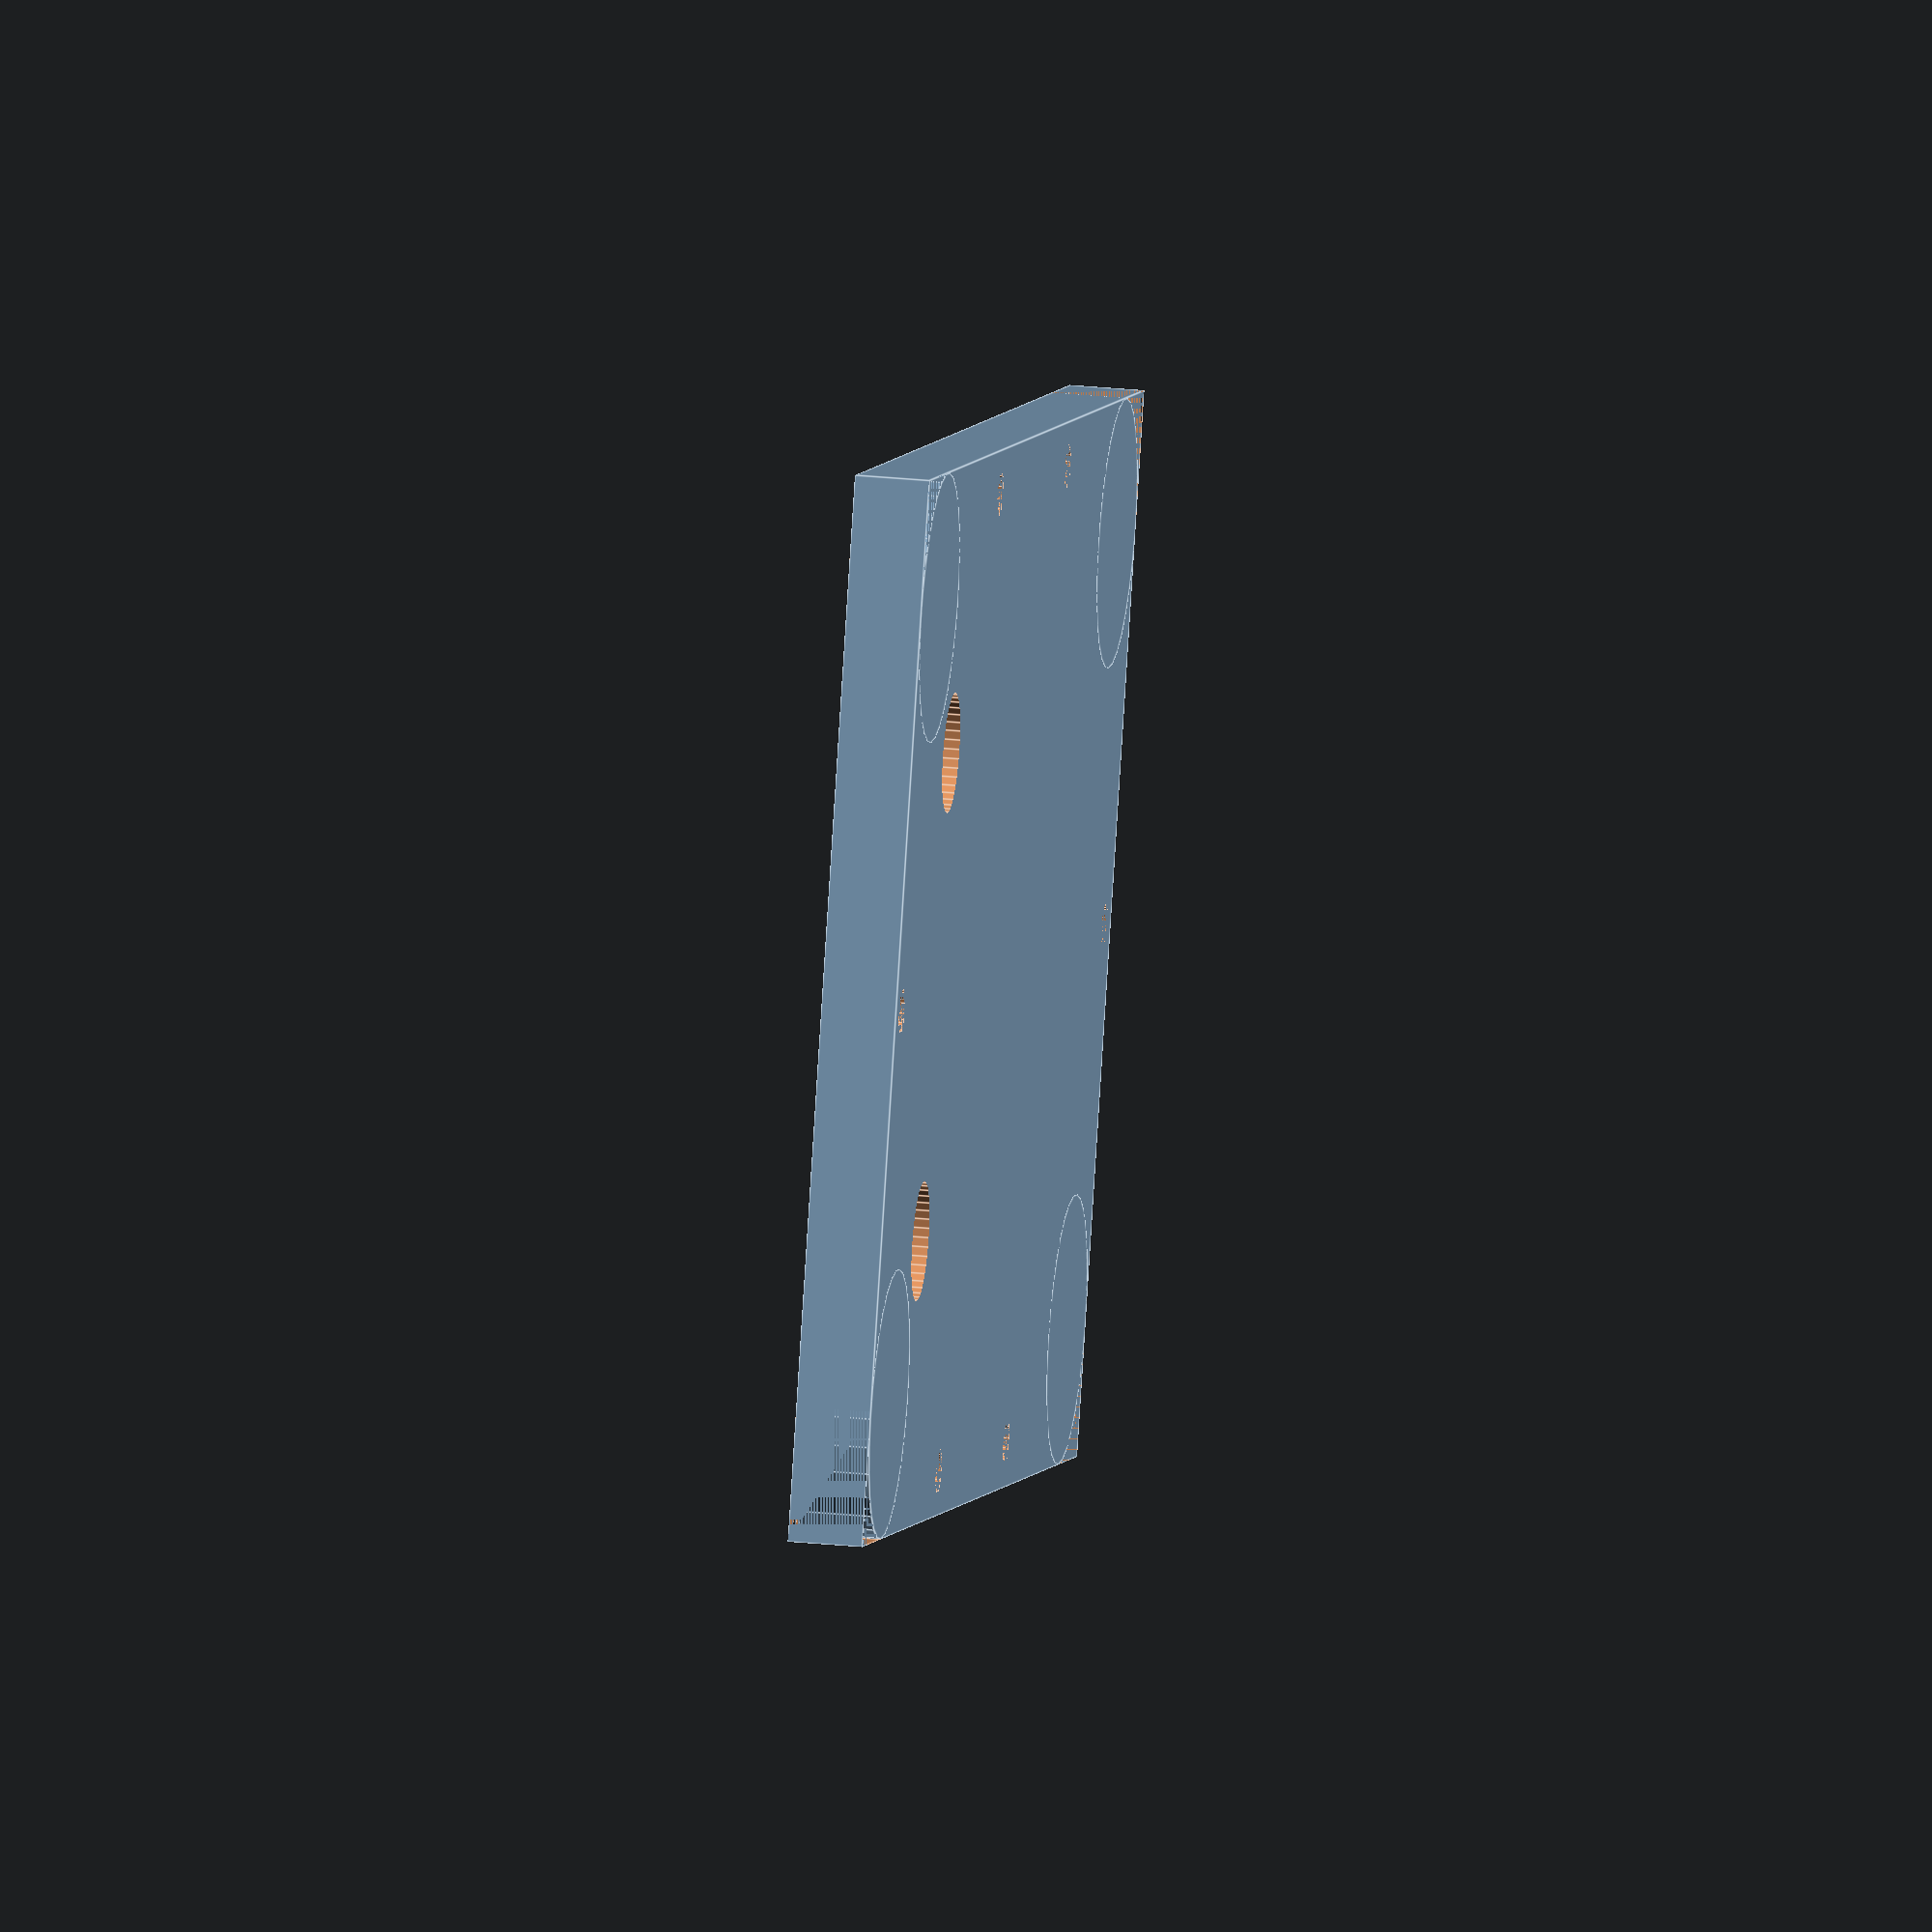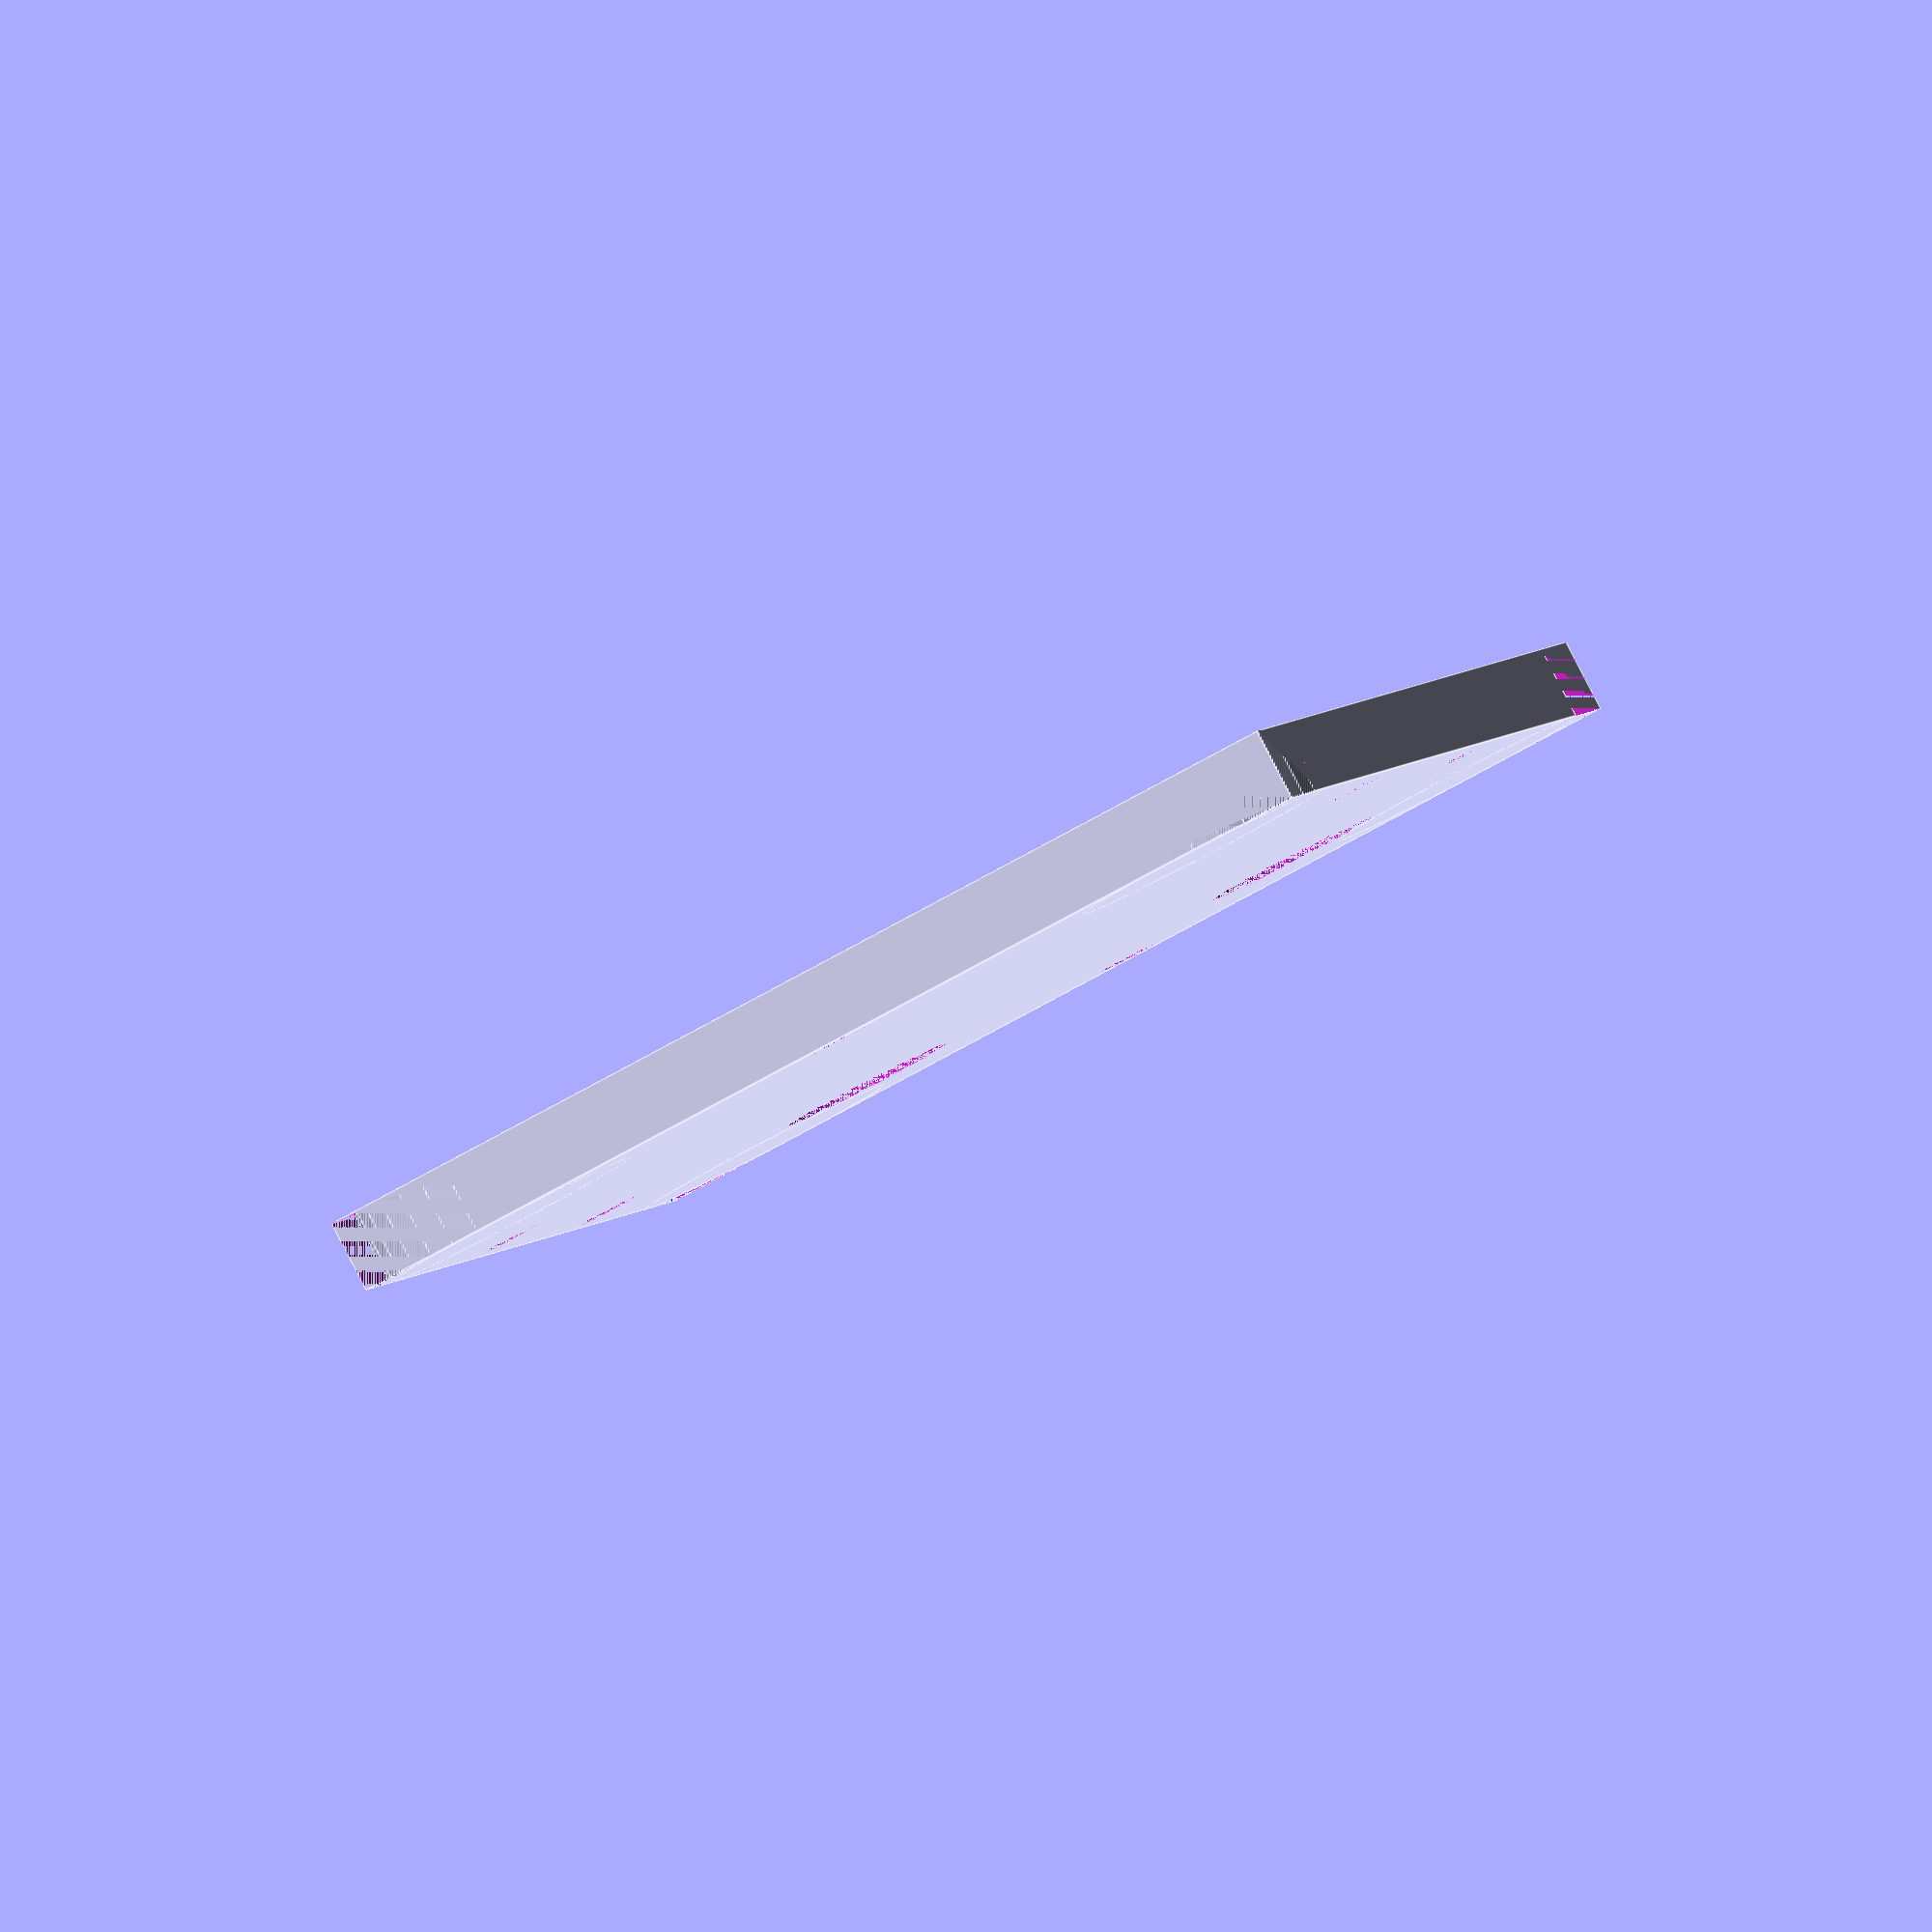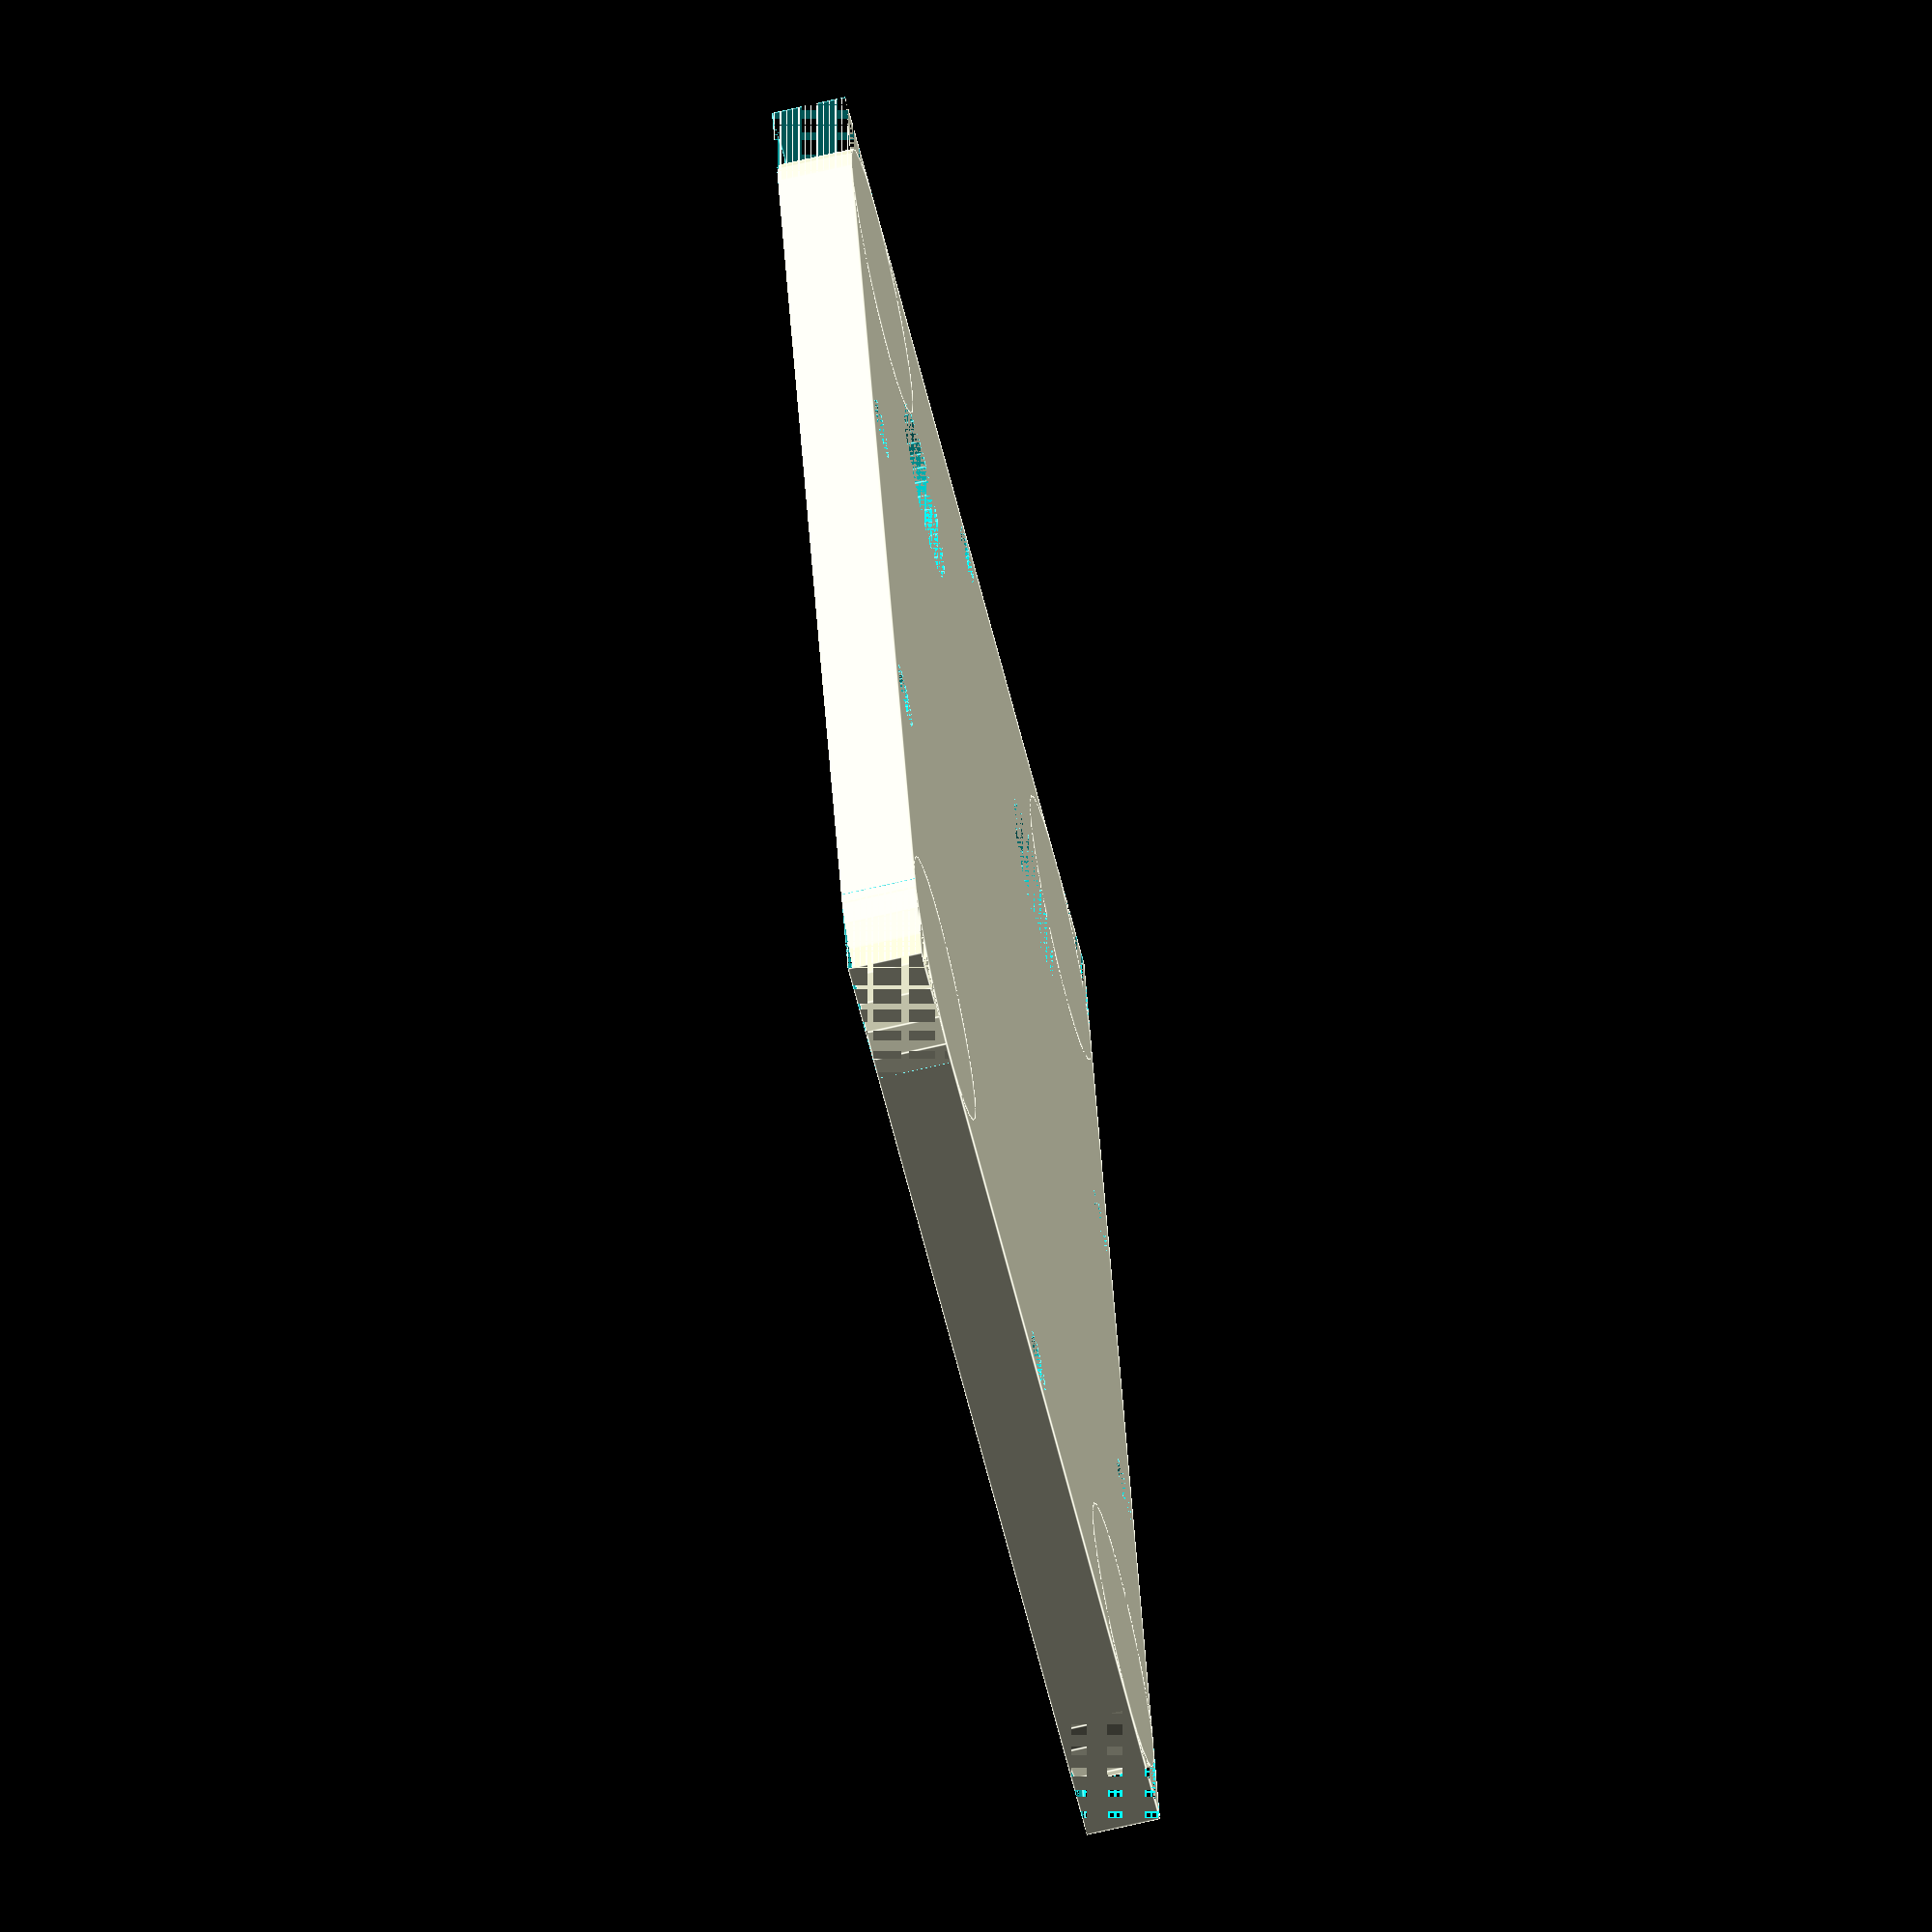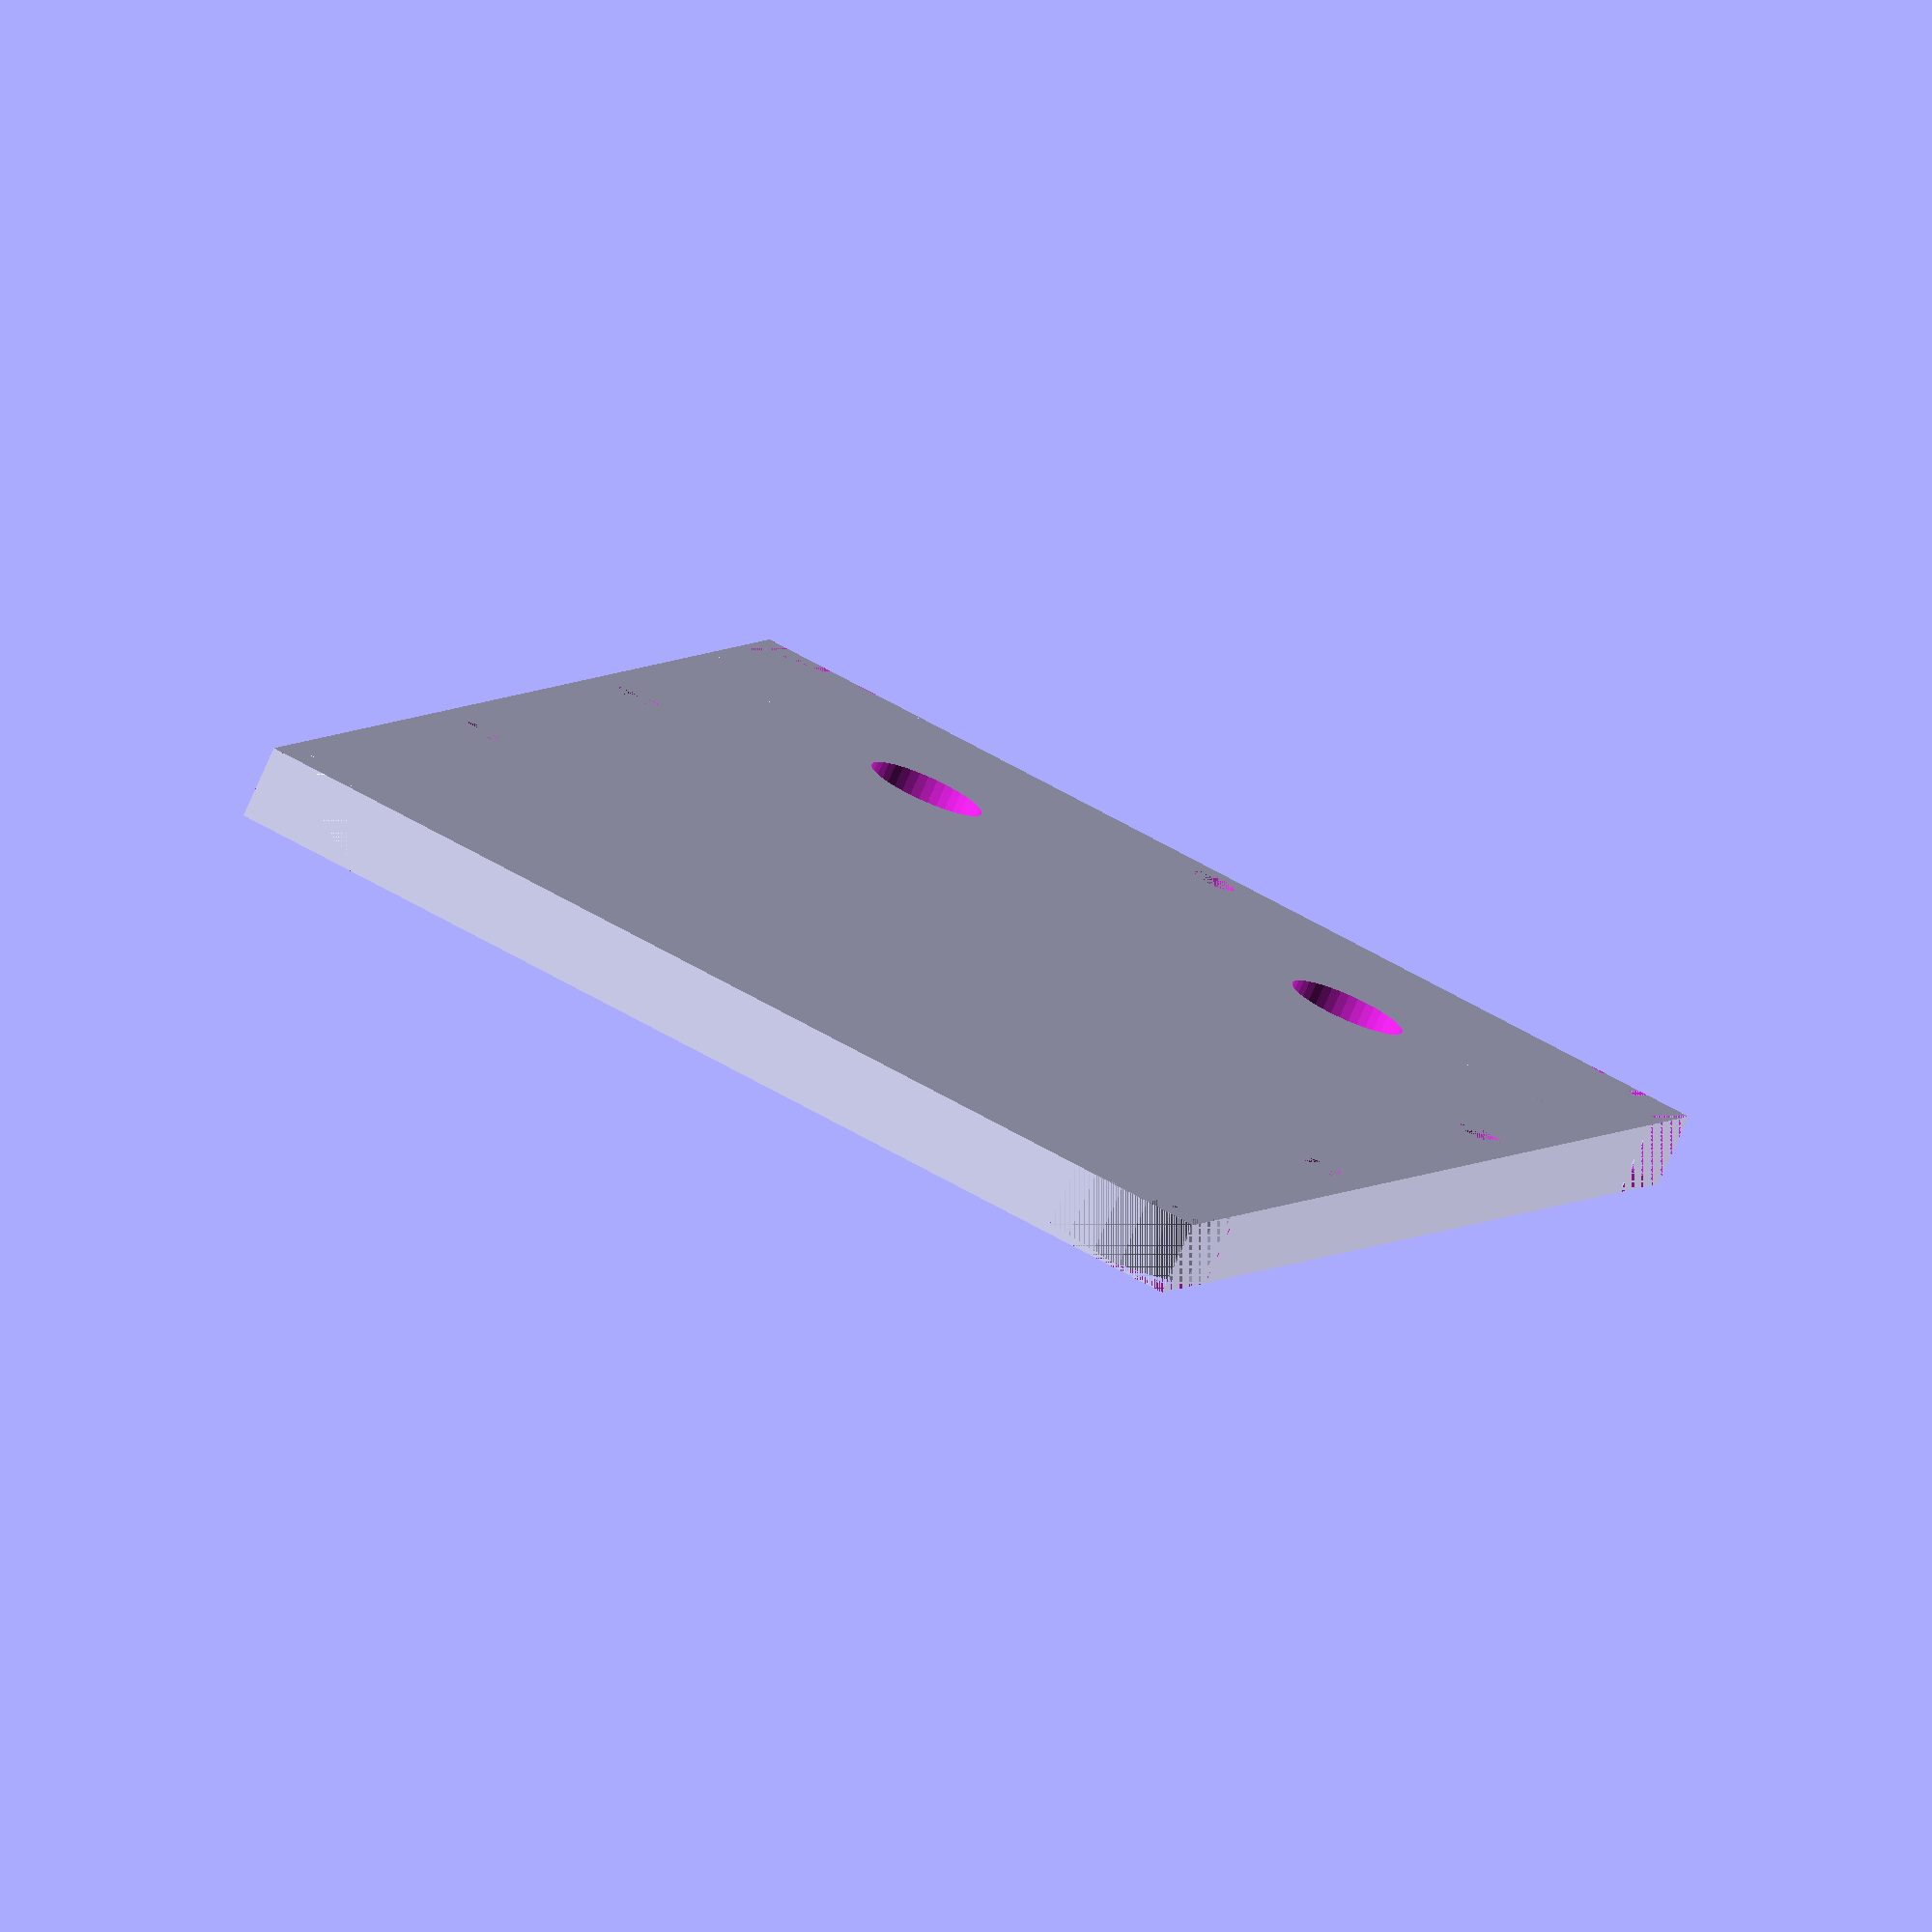
<openscad>
cellSize = 32.5;
numberCellLength = 2;
numberCellWidth = 3;
height = 5;
buffer = 3;
xBankLength = 2*buffer + numberCellLength*cellSize;
yBankLength = 2*buffer + numberCellWidth*cellSize;
screwSize = 2.9;
screwLength = 5;
screwHeadLength = 3;
screwHeadDiameter = 4.2;
boltDiameter = 8;
boltHeight = 10;
boltHeadDiameter = 12;
boltHeadLength = 3;

module lidConstructor(){
  //cut the corners while drawing the shape out
  difference(){
    cube([xBankLength, yBankLength, height]);
    cube([3*buffer, 3*buffer, height]);
    translate([xBankLength - 3*buffer, 0, 0])
      cube([3*buffer, 3*buffer, height]);
    translate([xBankLength - 3*buffer, yBankLength-3*buffer, 0])
      cube([3*buffer, 3*buffer, height]);
    translate([0, yBankLength - 3*buffer, 0])
      cube([3*buffer, 3*buffer, height]);
    screwTapping("screw");
  }

  translate([3*buffer, 3*buffer, 0])
    cylinder(r=3*buffer, height);
  translate([xBankLength-3*buffer,3*buffer,0])
    cylinder(r=3*buffer, height);
  translate([3*buffer,yBankLength-3*buffer,0])
    cylinder(r=3*buffer, height);
  translate([xBankLength-3*buffer,yBankLength-3*buffer,0])
    cylinder(r=3*buffer, height);
}

module screwHead(type){
  if(type=="screw"){
    union(){
      cylinder(h = screwLength, d = screwSize, $fn = 40);
      cylinder(h = screwHeadLength, d = screwHeadDiameter, $fn = 40);
    }
  }
  else if(type=="bolt"){
    union(){
      cylinder(d = boltDiameter, h = boltHeight, $fn = 40);
      cylinder(d = boltHeadDiameter, h = boltHeadLength, $fn = 40);
    }
  }
}

module screwTapping(type){
  // these two cut exterior screwhead holes in the lid
  if(type == "screw"){
    for(x = [0:numberCellLength - 1]){
      translate([buffer + cellSize + (cellSize*x), buffer, height - screwLength])
        screwHead("screw");
      translate([buffer + cellSize + (cellSize*x), yBankLength - buffer, height - screwLength])
        screwHead("screw");
    }

    for(y = [0:numberCellWidth - 1]){
      translate([buffer, buffer + cellSize + (cellSize*y), height - screwLength])
        screwHead("screw");
      translate([xBankLength - buffer, buffer + cellSize + (cellSize*y), height - screwLength])
        screwHead("screw");
    }
  }

  if(type == "bolt"){
    // this cuts the bolt terminal holes
    translate([buffer + cellSize/2, buffer + cellSize/2, 0])
      screwHead("bolt");
    translate([xBankLength - buffer - cellSize/2, buffer + cellSize/2, 0])
      screwHead("bolt");
  }

}

difference(){
  lidConstructor();
  screwTapping("bolt");
}

</openscad>
<views>
elev=331.9 azim=114.5 roll=278.7 proj=o view=edges
elev=272.7 azim=12.9 roll=152.5 proj=o view=edges
elev=68.7 azim=192.3 roll=103.2 proj=o view=edges
elev=257.3 azim=20.3 roll=203.8 proj=o view=wireframe
</views>
